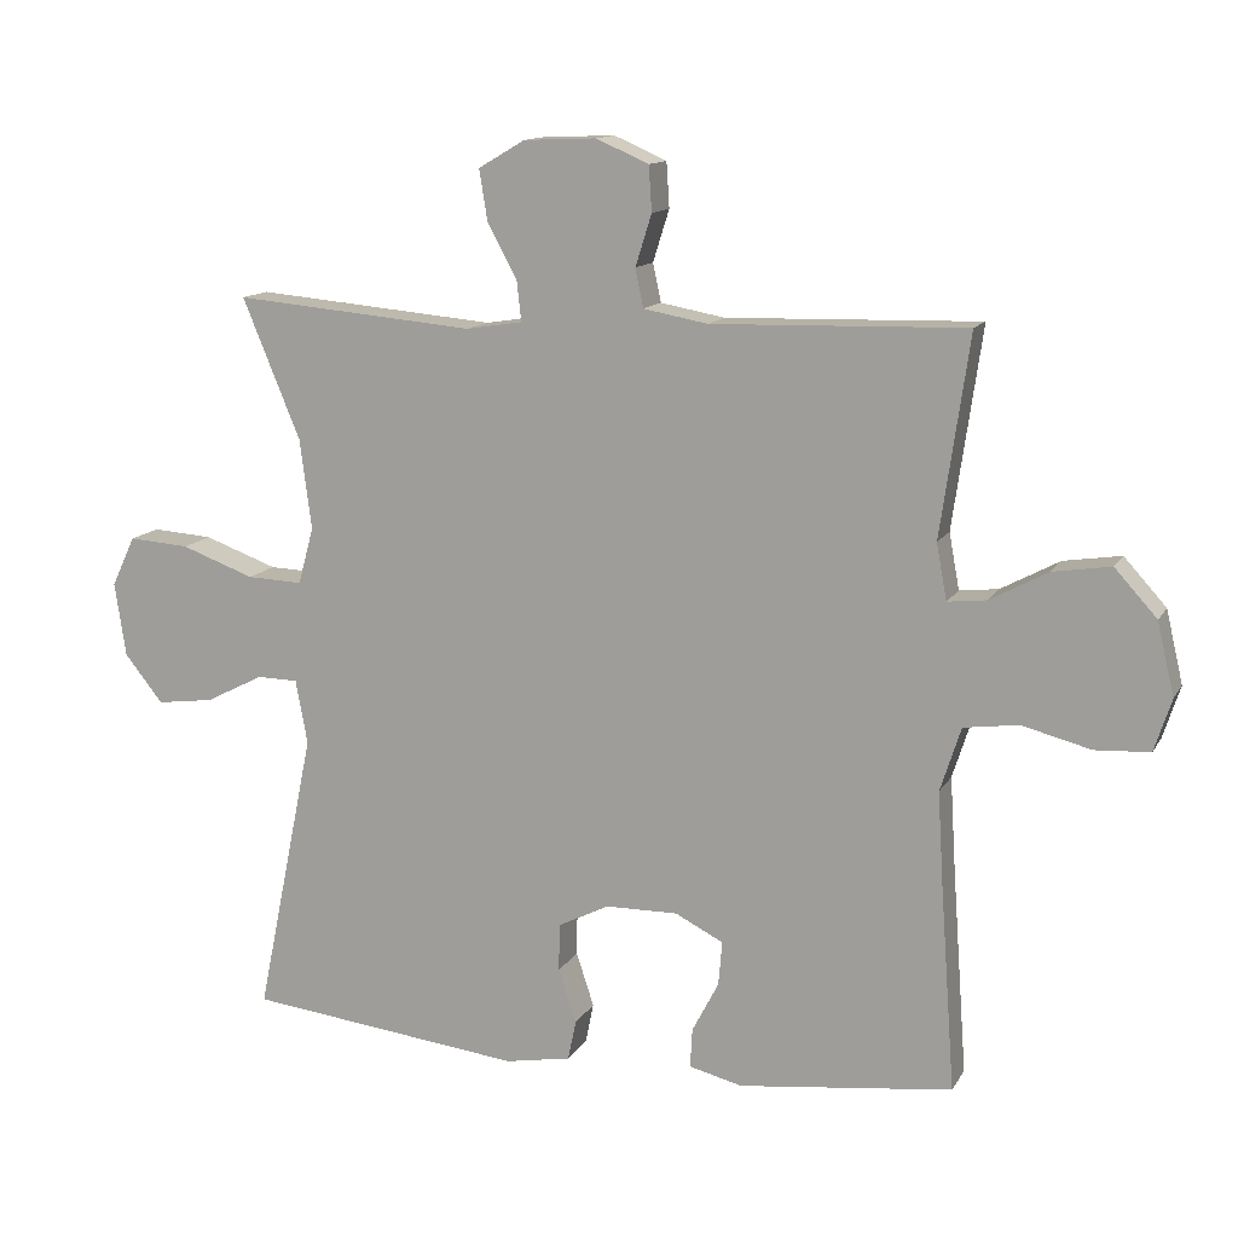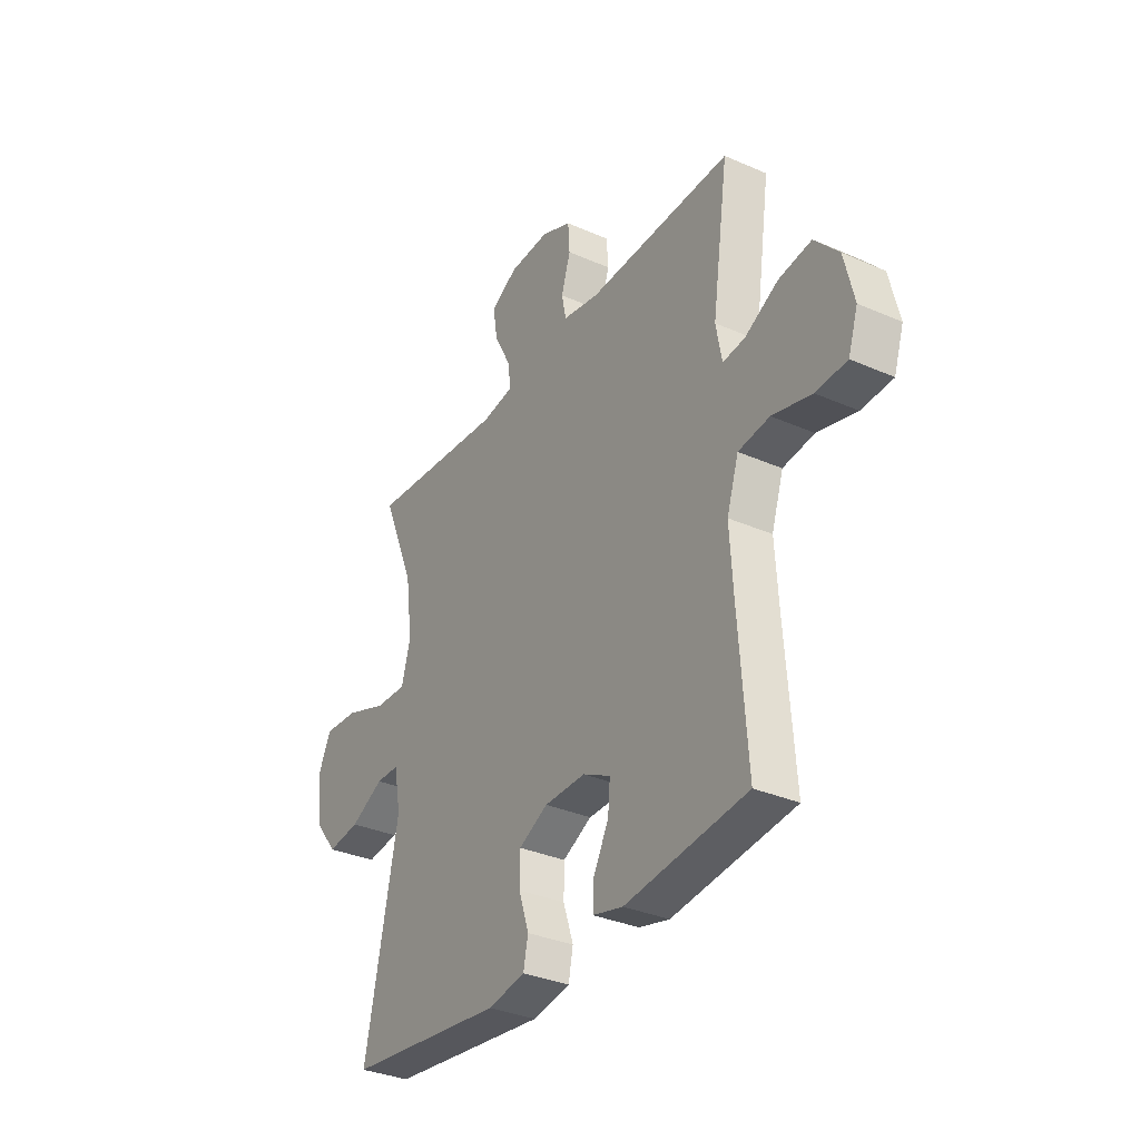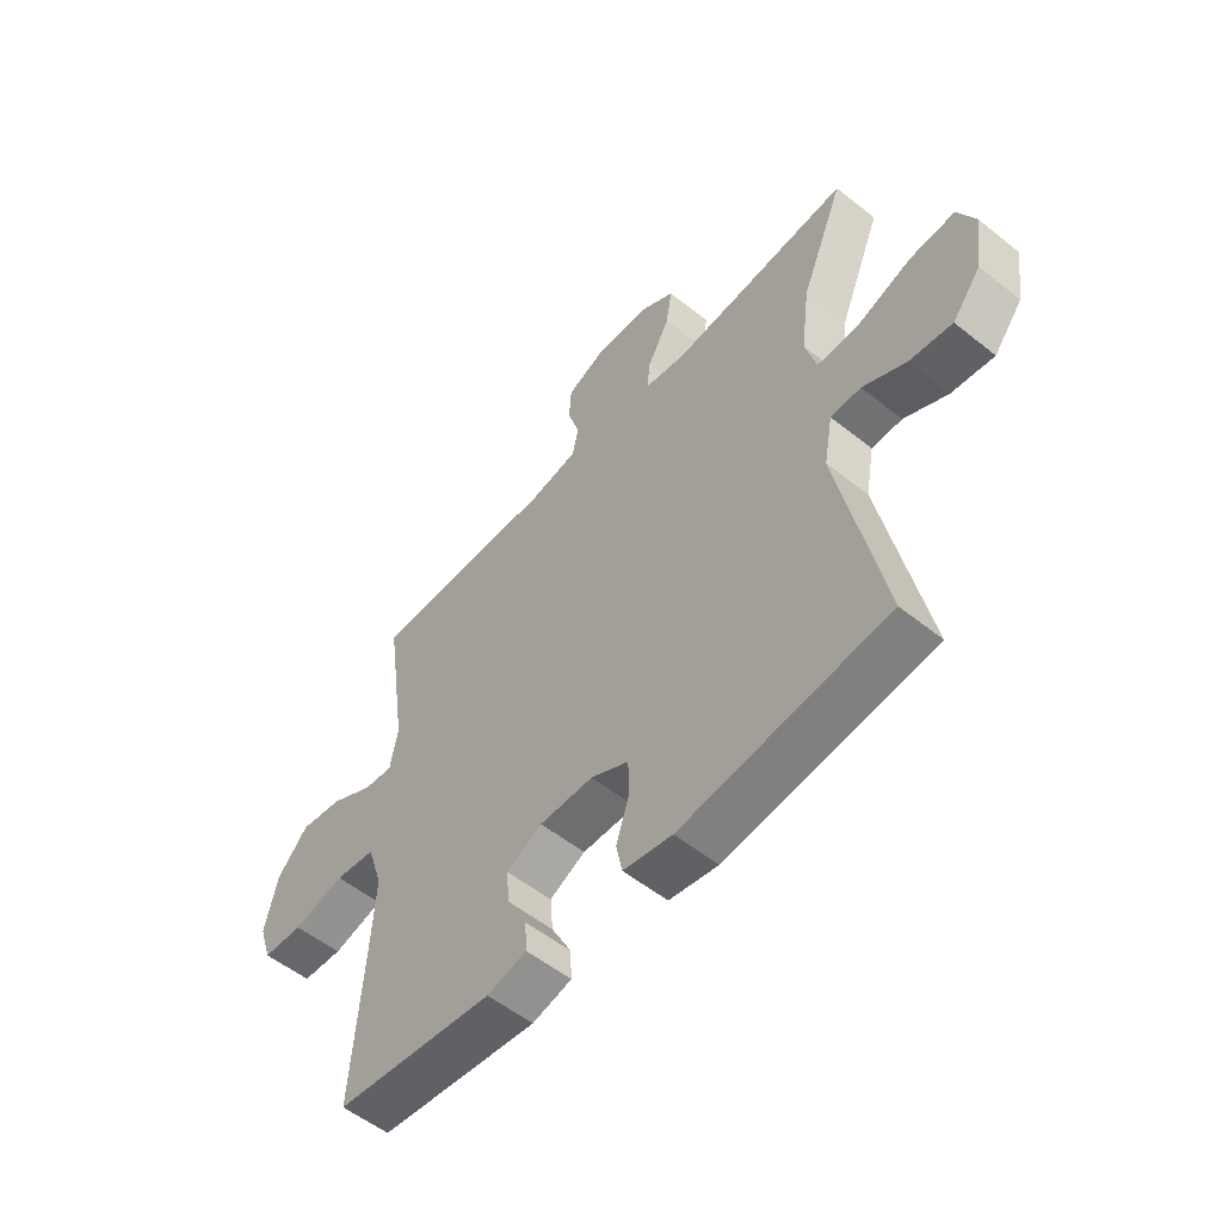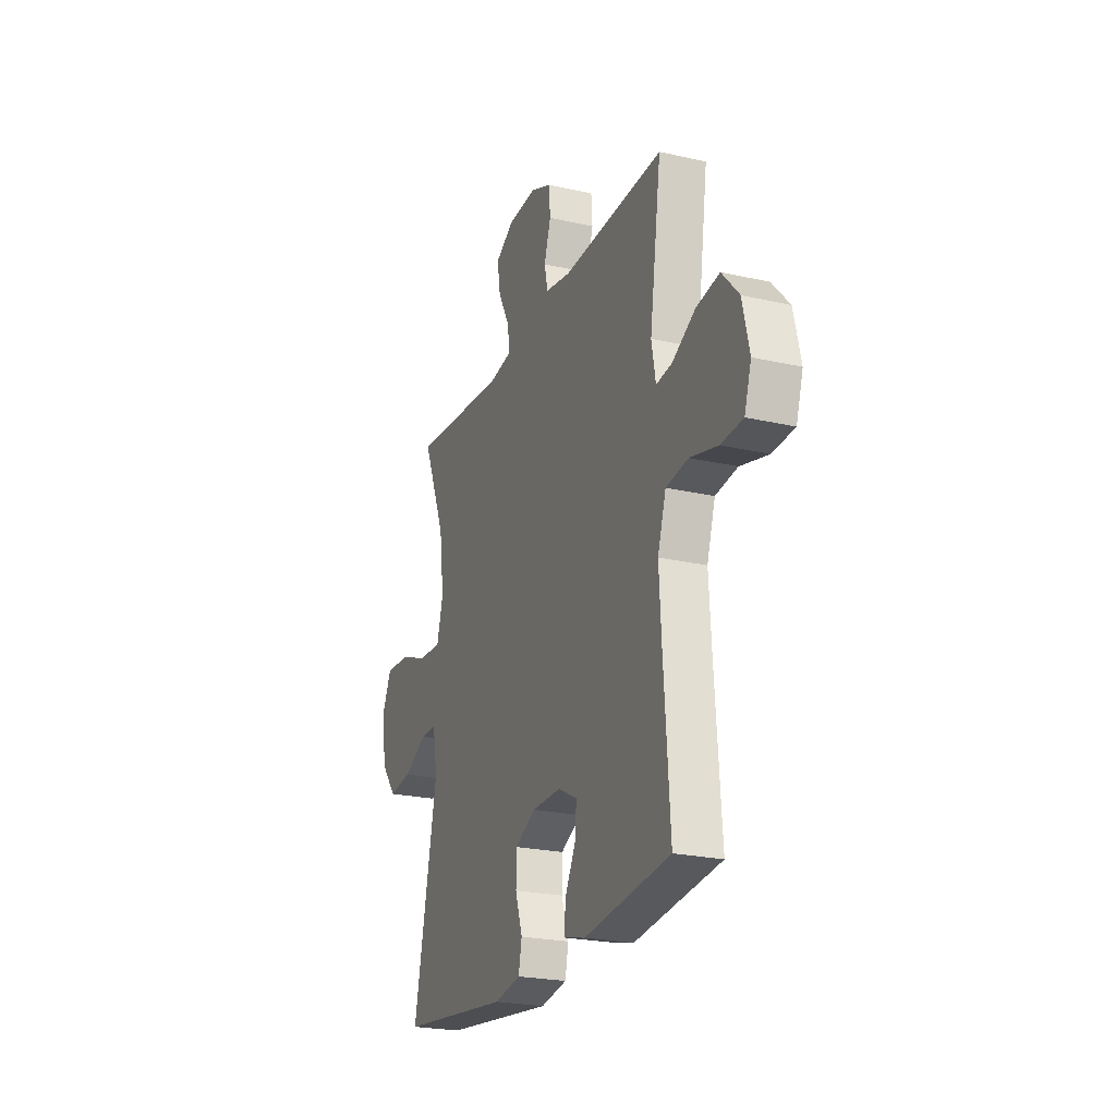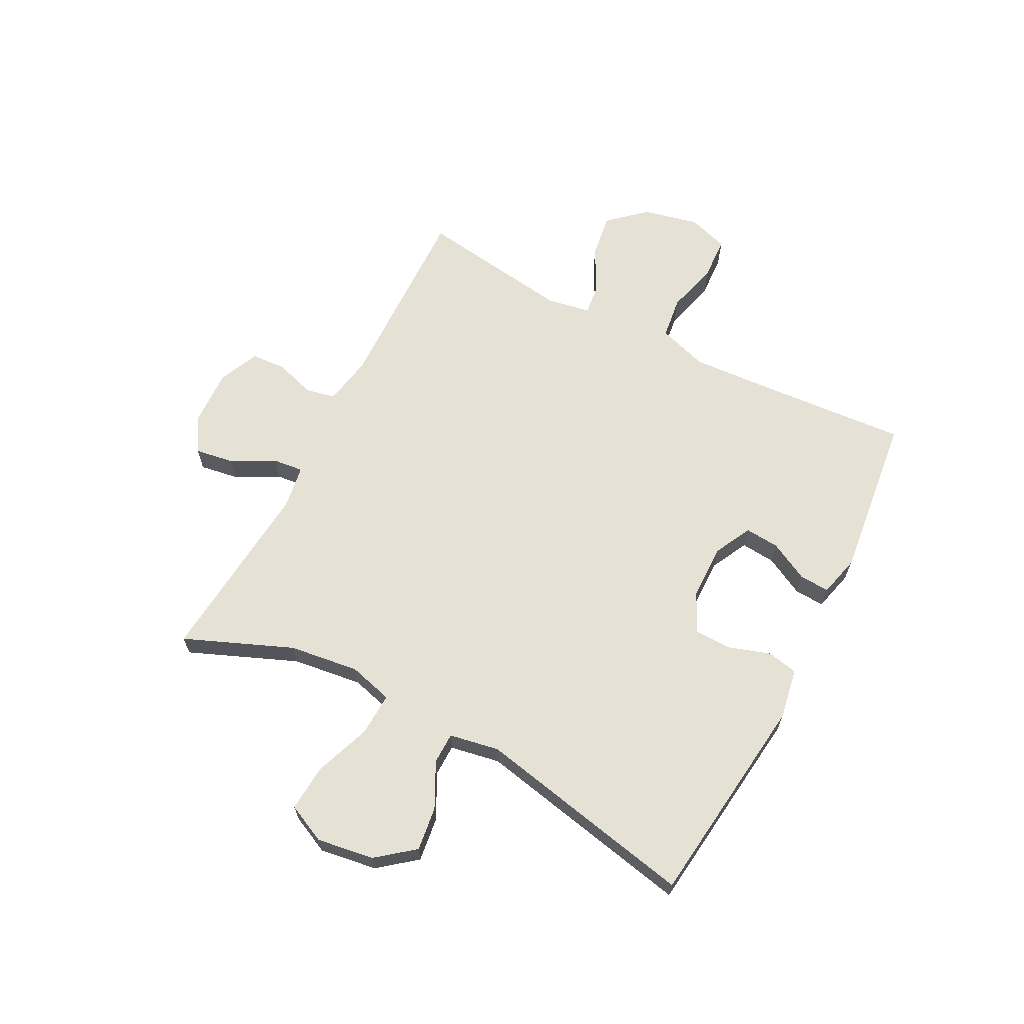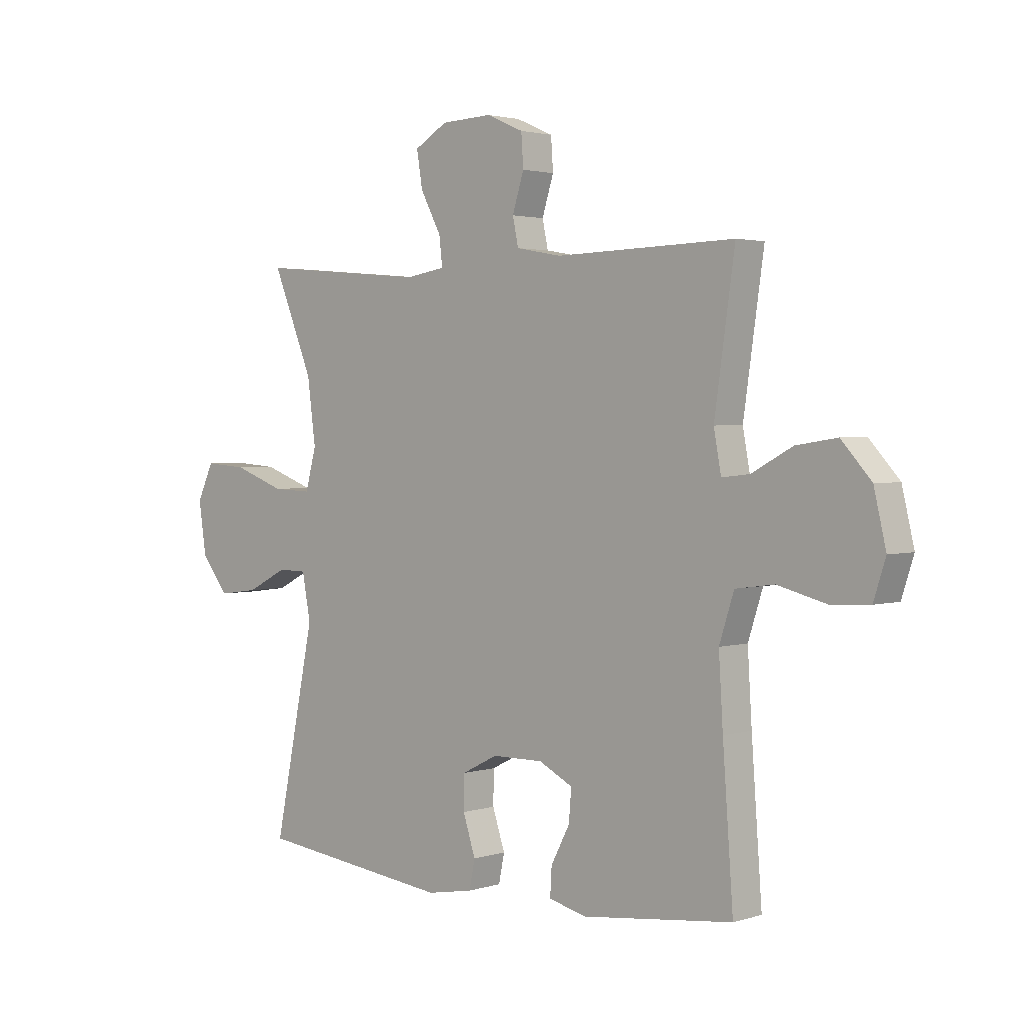
<metadata>
{"format":"obj","ext":"obj","renderer":"f3d","projection":"perspective","resolution":1024,"background":"white","views":[{"elev":12.9,"azim":-160.4,"up":"+Z"},{"elev":-33.3,"azim":-121.1,"up":"+Z"},{"elev":-54.7,"azim":49.8,"up":"+Z"},{"elev":-23.3,"azim":-111.2,"up":"+Z"},{"elev":64.9,"azim":117.5,"up":"+Y"},{"elev":2.4,"azim":-137.1,"up":"+Z"}]}
</metadata>
<code>
v 0.5 0.07 -0.5
v 0.126 0.07 -0.544
v 0.037 0.07 -0.528
v 0.026 0.07 -0.474
v 0.05 0.07 -0.401
v 0.049 0.07 -0.337
v -0.02 0.07 -0.302
v -0.118 0.07 -0.301
v -0.183 0.07 -0.334
v -0.178 0.07 -0.394
v -0.142 0.07 -0.463
v -0.139 0.07 -0.516
v -0.211 0.07 -0.534
v -0.5 0.07 -0.5
v -0.48 0.07 -0.226
v -0.472 0.07 -0.096
v -0.5 0.07 -0.009
v -0.574 0.07 0.001
v -0.667 0.07 -0.023
v -0.741 0.07 -0.019
v -0.764 0.07 0.052
v -0.741 0.07 0.15
v -0.684 0.07 0.213
v -0.606 0.07 0.201
v -0.528 0.07 0.159
v -0.475 0.07 0.153
v -0.461 0.07 0.229
v -0.5 0.07 0.5
v -0.157 0.07 0.491
v -0.07 0.07 0.507
v -0.059 0.07 0.559
v -0.081 0.07 0.629
v -0.077 0.07 0.69
v -0.006 0.07 0.721
v 0.092 0.07 0.717
v 0.155 0.07 0.68
v 0.144 0.07 0.612
v 0.104 0.07 0.537
v 0.098 0.07 0.483
v 0.174 0.07 0.471
v 0.5 0.07 0.5
v 0.422 0.07 0.311
v 0.406 0.07 0.189
v 0.427 0.07 0.112
v 0.502 0.07 0.115
v 0.601 0.07 0.151
v 0.683 0.07 0.157
v 0.715 0.07 0.089
v 0.7 0.07 -0.011
v 0.648 0.07 -0.076
v 0.571 0.07 -0.066
v 0.492 0.07 -0.026
v 0.437 0.07 -0.027
v 0.421 0.07 -0.114
v 0.5 0 -0.5
v 0.126 0 -0.544
v 0.037 0 -0.528
v 0.026 0 -0.474
v 0.05 0 -0.401
v 0.049 0 -0.337
v -0.02 0 -0.302
v -0.118 0 -0.301
v -0.183 0 -0.334
v -0.178 0 -0.394
v -0.142 0 -0.463
v -0.139 0 -0.516
v -0.211 0 -0.534
v -0.5 0 -0.5
v -0.48 0 -0.226
v -0.472 0 -0.096
v -0.5 0 -0.009
v -0.574 0 0.001
v -0.667 0 -0.023
v -0.741 0 -0.019
v -0.764 0 0.052
v -0.741 0 0.15
v -0.684 0 0.213
v -0.606 0 0.201
v -0.528 0 0.159
v -0.475 0 0.153
v -0.461 0 0.229
v -0.5 0 0.5
v -0.157 0 0.491
v -0.07 0 0.507
v -0.059 0 0.559
v -0.081 0 0.629
v -0.077 0 0.69
v -0.006 0 0.721
v 0.092 0 0.717
v 0.155 0 0.68
v 0.144 0 0.612
v 0.104 0 0.537
v 0.098 0 0.483
v 0.174 0 0.471
v 0.5 0 0.5
v 0.422 0 0.311
v 0.406 0 0.189
v 0.427 0 0.112
v 0.502 0 0.115
v 0.601 0 0.151
v 0.683 0 0.157
v 0.715 0 0.089
v 0.7 0 -0.011
v 0.648 0 -0.076
v 0.571 0 -0.066
v 0.492 0 -0.026
v 0.437 0 -0.027
v 0.421 0 -0.114
f 49 50 51 52
f 49 52 53
f 48 49 53
f 45 46 47 48
f 44 45 48 53
f 43 44 53 54
f 40 41 42
f 39 40 42 43
f 35 36 37 38
f 35 38 39
f 34 35 39
f 31 32 33 34
f 30 31 34 39
f 29 30 39 43
f 27 28 29 43
f 22 23 24 25
f 22 25 26
f 21 22 26
f 18 19 20 21
f 17 18 21 26
f 16 17 26 27
f 12 13 14 15
f 10 11 12 15
f 9 10 15 16
f 8 9 16 27
f 2 3 4 5
f 54 1 2 5
f 54 5 6
f 43 54 6 7
f 7 8 27 43
f 106 105 104 103
f 107 106 103
f 107 103 102
f 102 101 100 99
f 107 102 99 98
f 108 107 98 97
f 96 95 94
f 97 96 94 93
f 92 91 90 89
f 93 92 89
f 93 89 88
f 88 87 86 85
f 93 88 85 84
f 97 93 84 83
f 97 83 82 81
f 79 78 77 76
f 80 79 76
f 80 76 75
f 75 74 73 72
f 80 75 72 71
f 81 80 71 70
f 69 68 67 66
f 69 66 65 64
f 70 69 64 63
f 81 70 63 62
f 59 58 57 56
f 59 56 55 108
f 60 59 108
f 61 60 108 97
f 97 81 62 61
f 1 55 56 2
f 2 56 57 3
f 3 57 58 4
f 4 58 59 5
f 5 59 60 6
f 6 60 61 7
f 7 61 62 8
f 8 62 63 9
f 9 63 64 10
f 10 64 65 11
f 11 65 66 12
f 12 66 67 13
f 13 67 68 14
f 14 68 69 15
f 15 69 70 16
f 16 70 71 17
f 17 71 72 18
f 18 72 73 19
f 19 73 74 20
f 20 74 75 21
f 21 75 76 22
f 22 76 77 23
f 23 77 78 24
f 24 78 79 25
f 25 79 80 26
f 26 80 81 27
f 27 81 82 28
f 28 82 83 29
f 29 83 84 30
f 30 84 85 31
f 31 85 86 32
f 32 86 87 33
f 33 87 88 34
f 34 88 89 35
f 35 89 90 36
f 36 90 91 37
f 37 91 92 38
f 38 92 93 39
f 39 93 94 40
f 40 94 95 41
f 41 95 96 42
f 42 96 97 43
f 43 97 98 44
f 44 98 99 45
f 45 99 100 46
f 46 100 101 47
f 47 101 102 48
f 48 102 103 49
f 49 103 104 50
f 50 104 105 51
f 51 105 106 52
f 52 106 107 53
f 53 107 108 54
f 54 108 55 1

</code>
